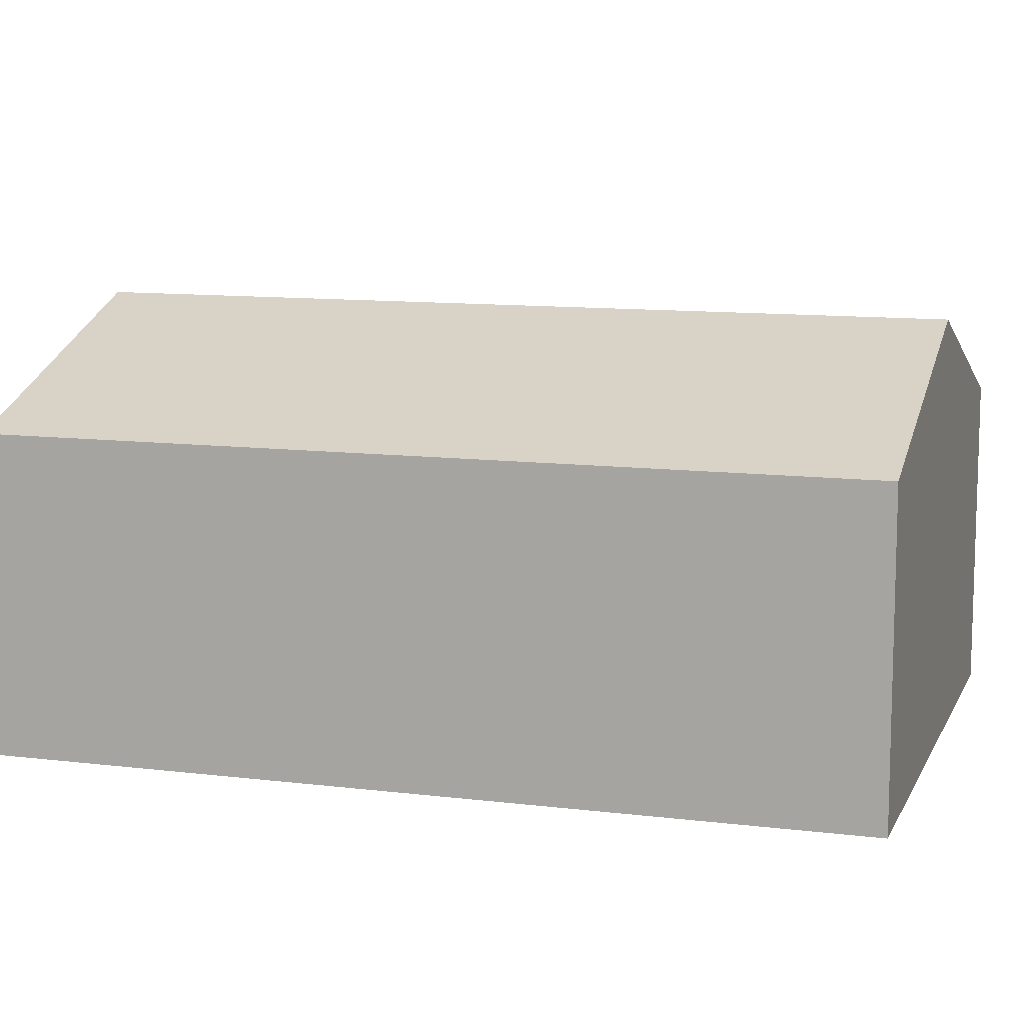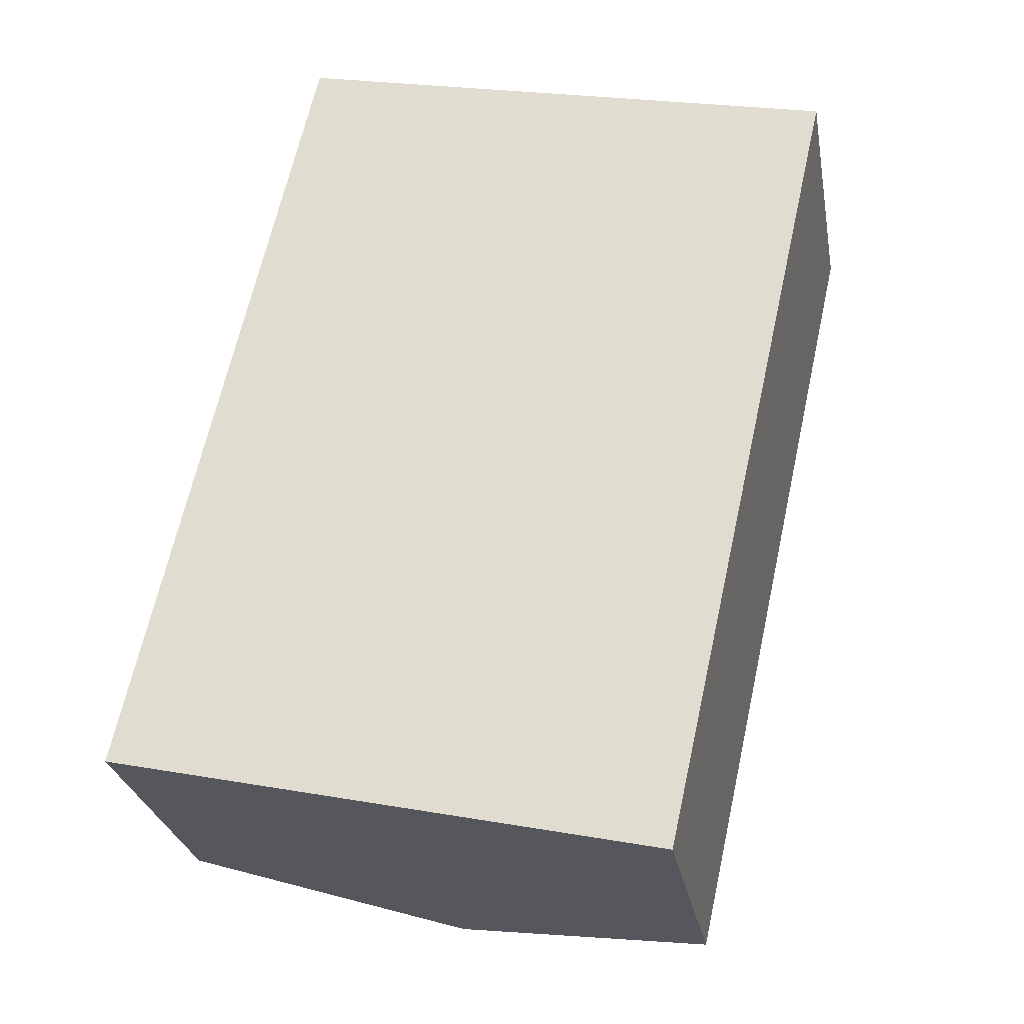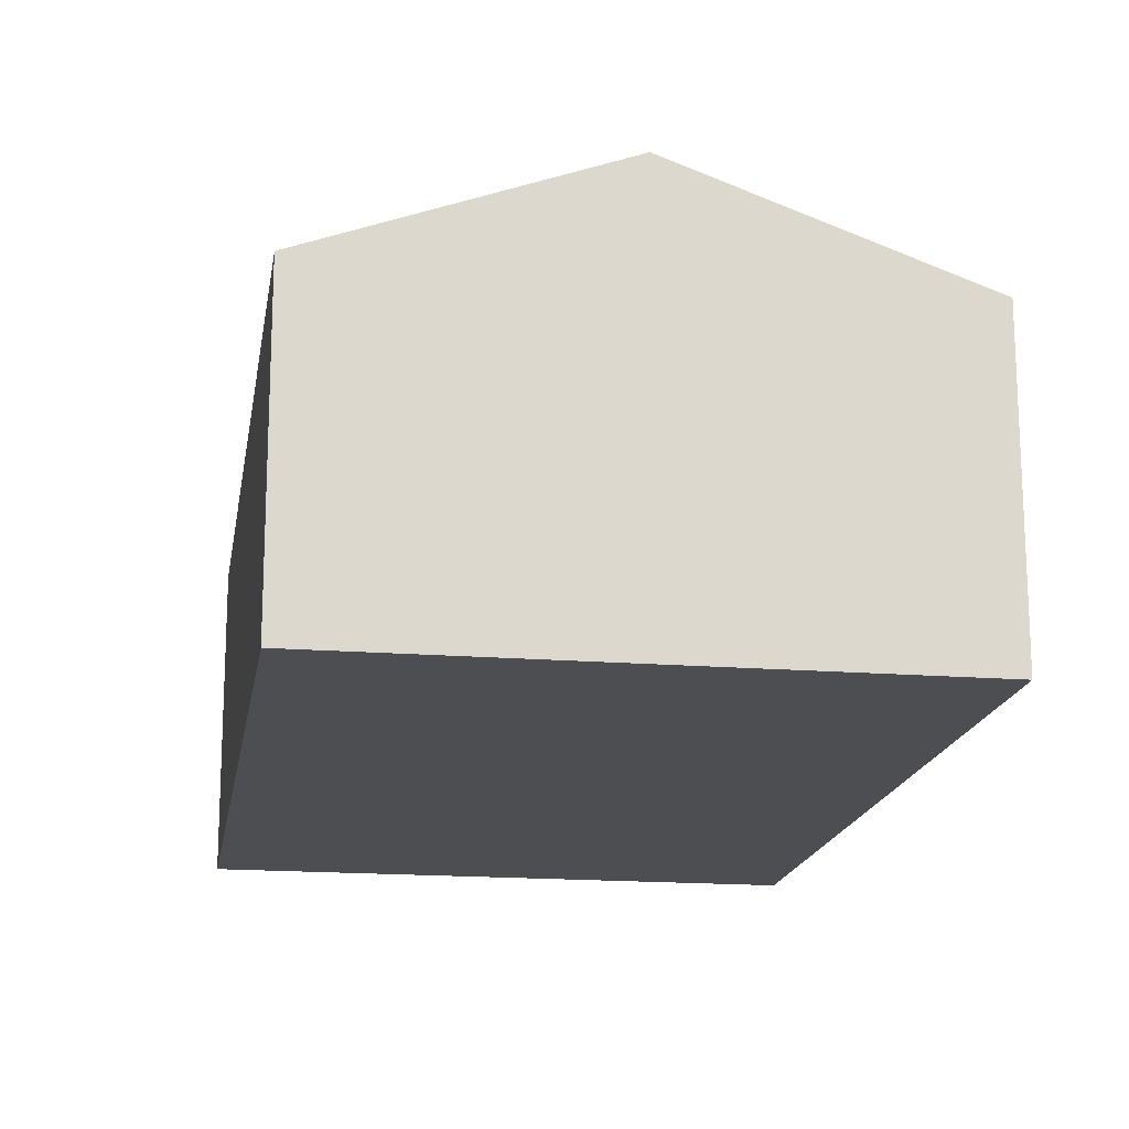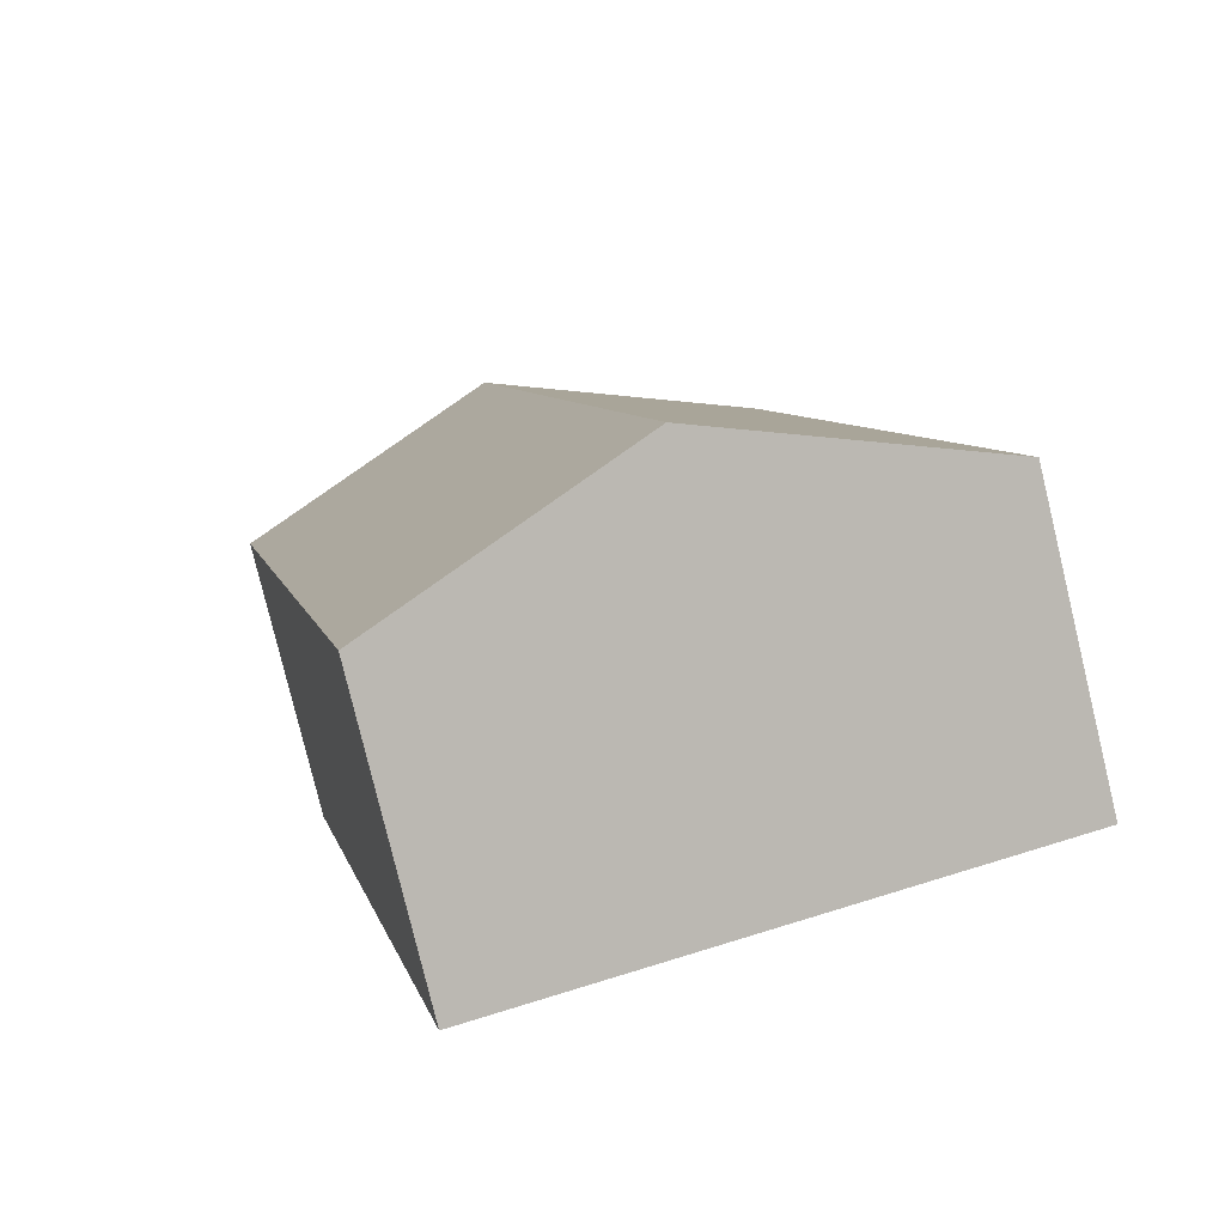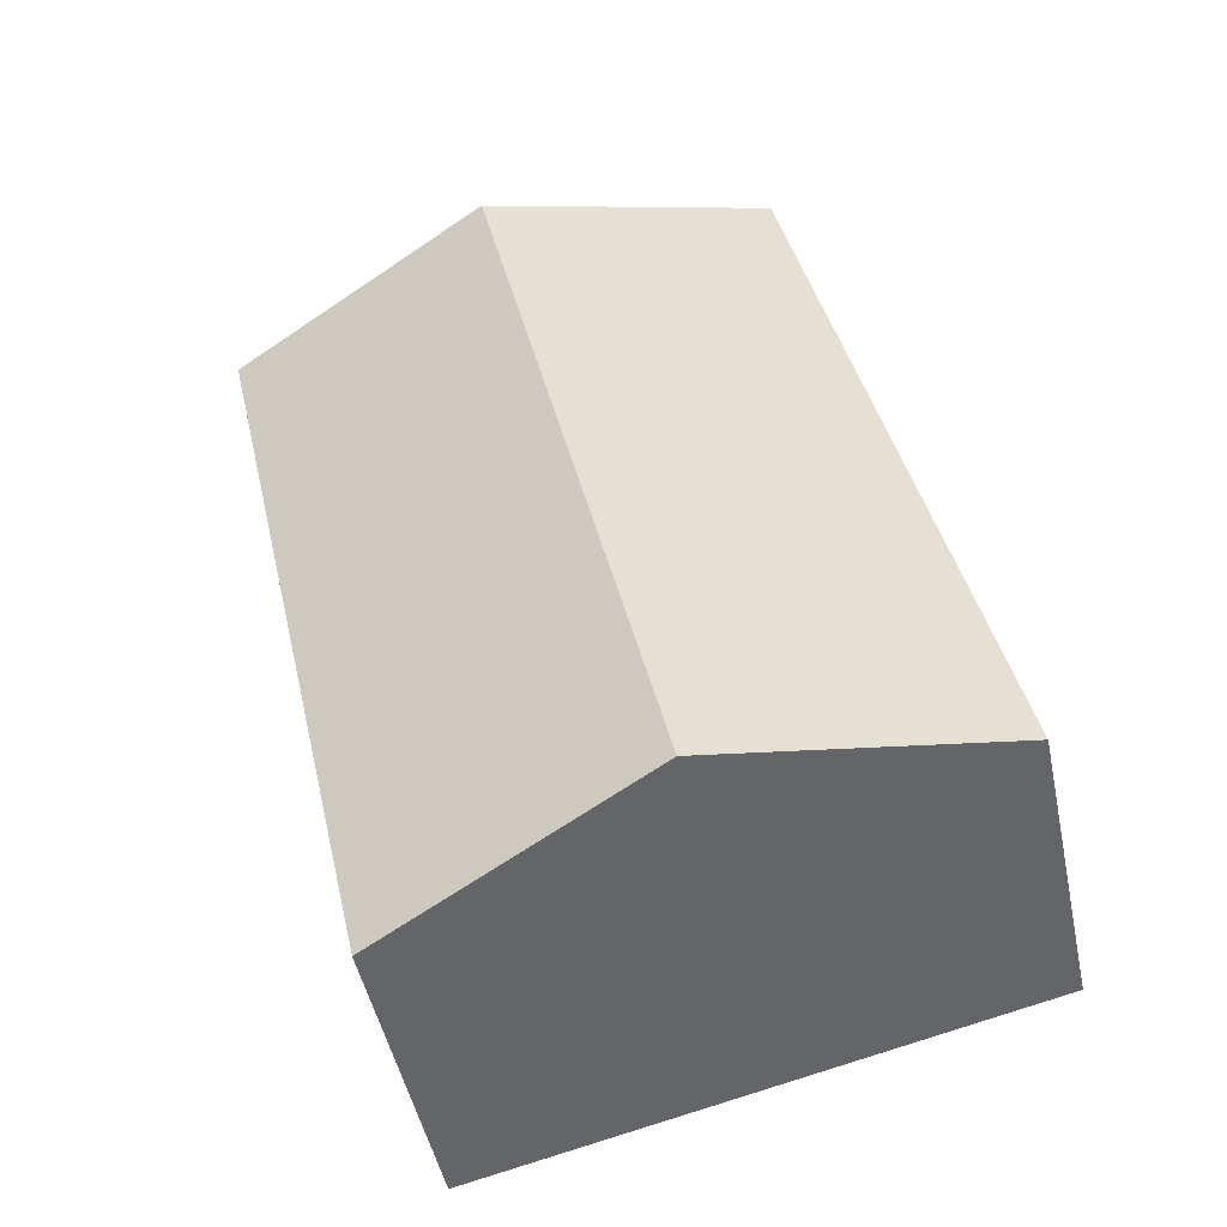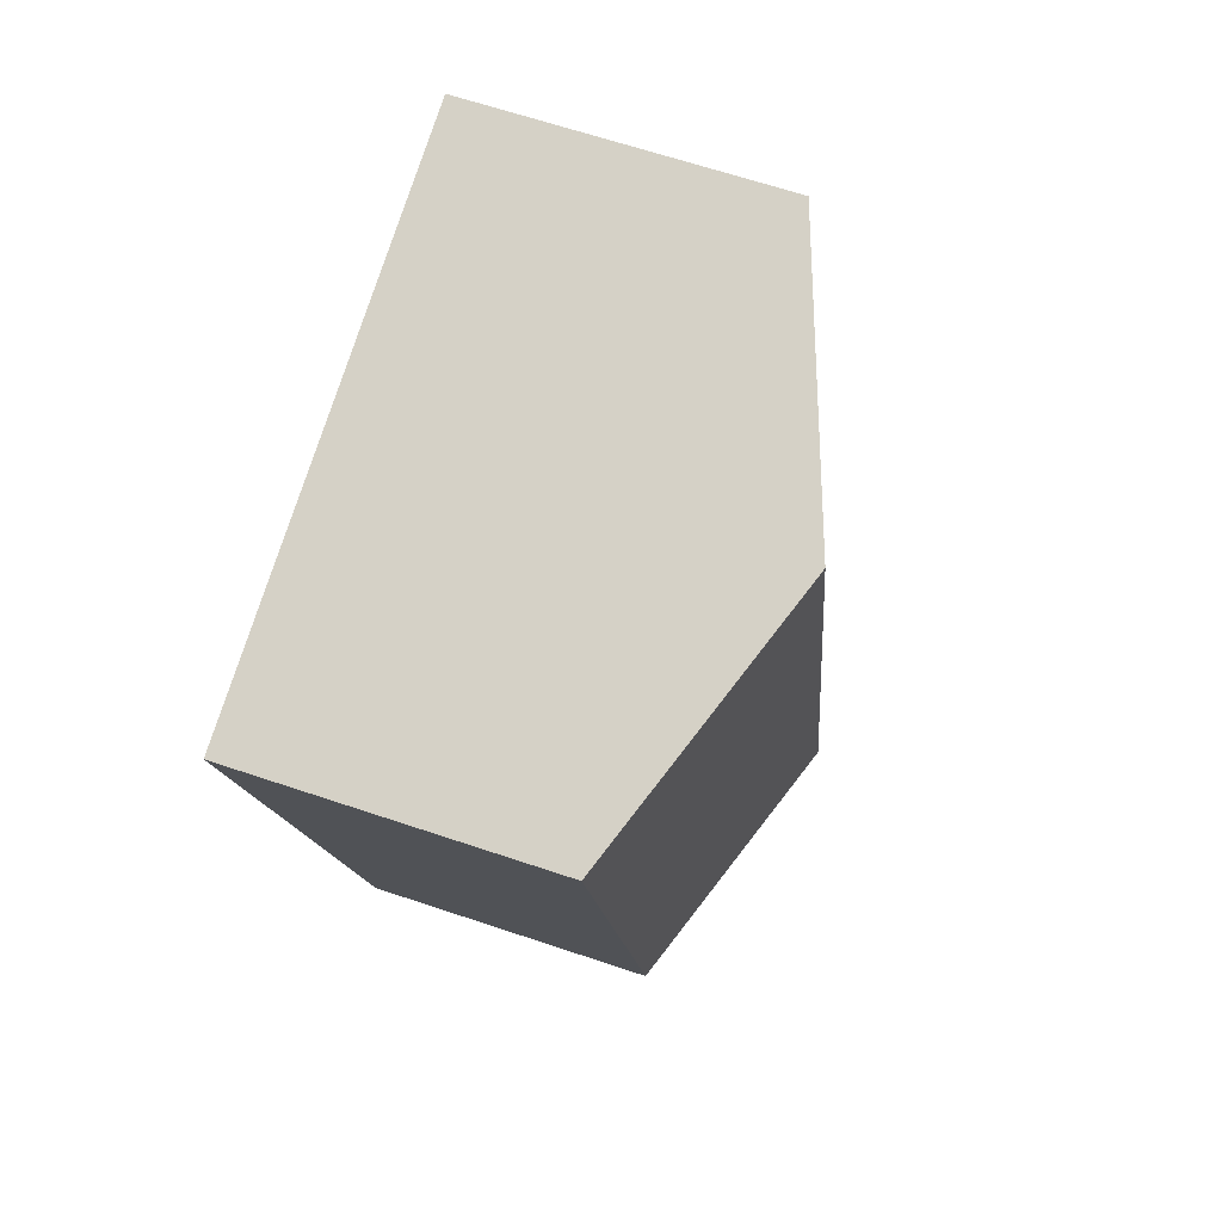
<metadata>
{"format":"obj","ext":"obj","renderer":"f3d","projection":"perspective","resolution":1024,"background":"white","views":[{"elev":10.9,"azim":119.8,"up":"+Y"},{"elev":-27.6,"azim":10.2,"up":"+Z"},{"elev":-17.2,"azim":3.6,"up":"+Y"},{"elev":-79.9,"azim":-166.4,"up":"+Z"},{"elev":-48.5,"azim":-168.2,"up":"+Z"},{"elev":65.3,"azim":108.7,"up":"+Z"}]}
</metadata>
<code>
v  2.37 3.48 -0.53
v  6.302 2.608 5.925
v  4.74 2.608 -1.06
v  3.932 3.48 6.455
v  0 2.608 1.597e-16
v  1.562 2.608 6.985
v  1.562 -4.277e-16 6.985
v  3.932 -3.953e-16 6.455
v  6.302 -3.628e-16 5.925
v  4.74 6.491e-17 -1.06
v  2.37 3.245e-17 -0.53
v  0 0 0
g defaultobject
f 1 2 3
f 2 1 4
f 5 4 1
f 4 5 6
f 7 4 6
f 4 7 2
f 2 7 8
f 2 8 9
f 9 3 2
f 3 9 10
f 10 1 3
f 1 10 5
f 5 10 11
f 5 11 12
f 12 6 5
f 6 12 7
f 8 10 9
f 10 8 7
f 10 7 11
f 11 7 12

</code>
